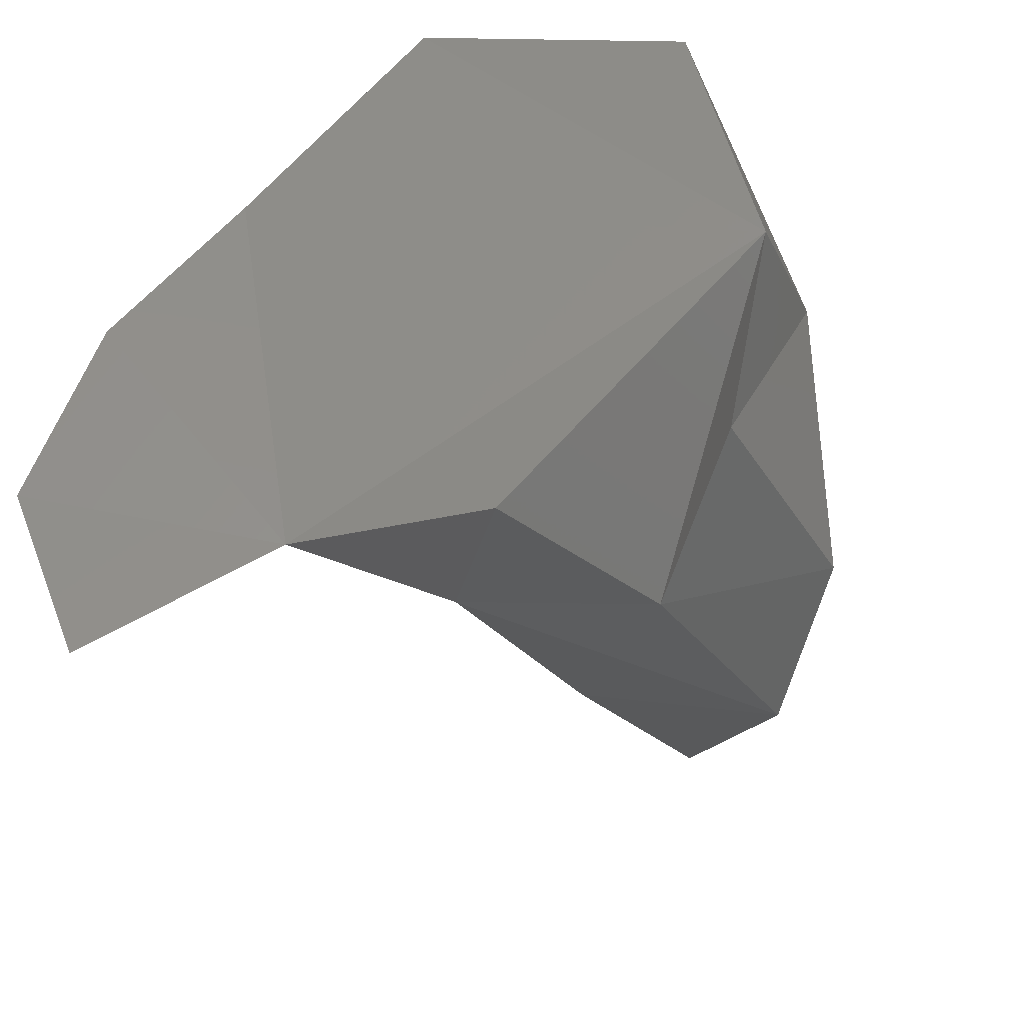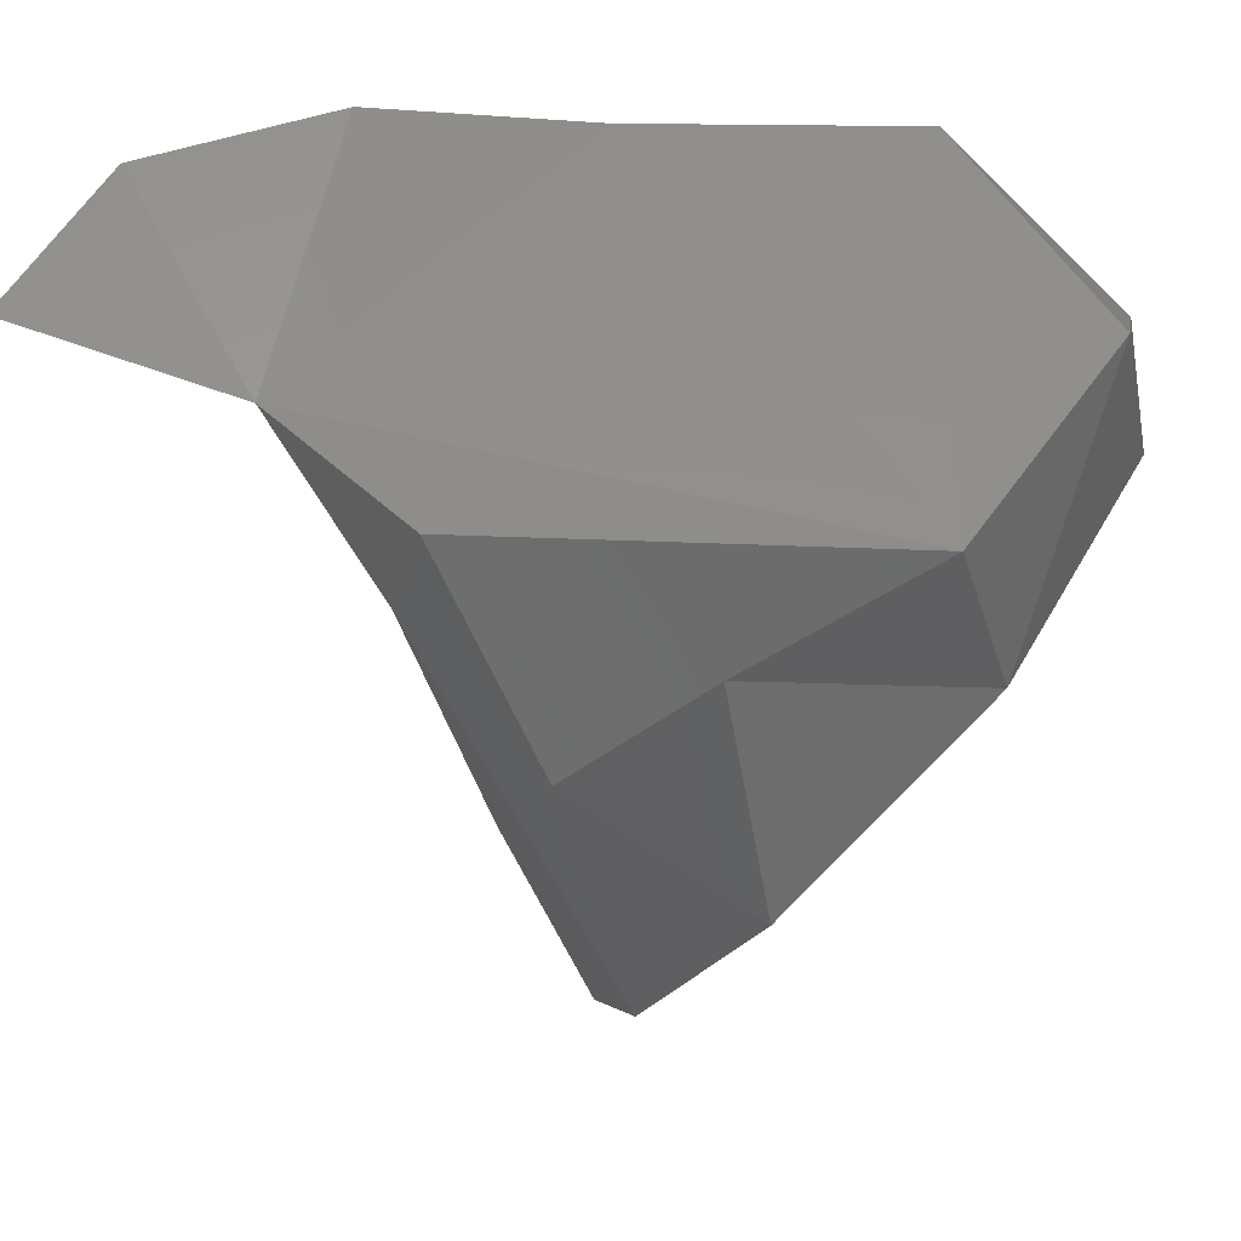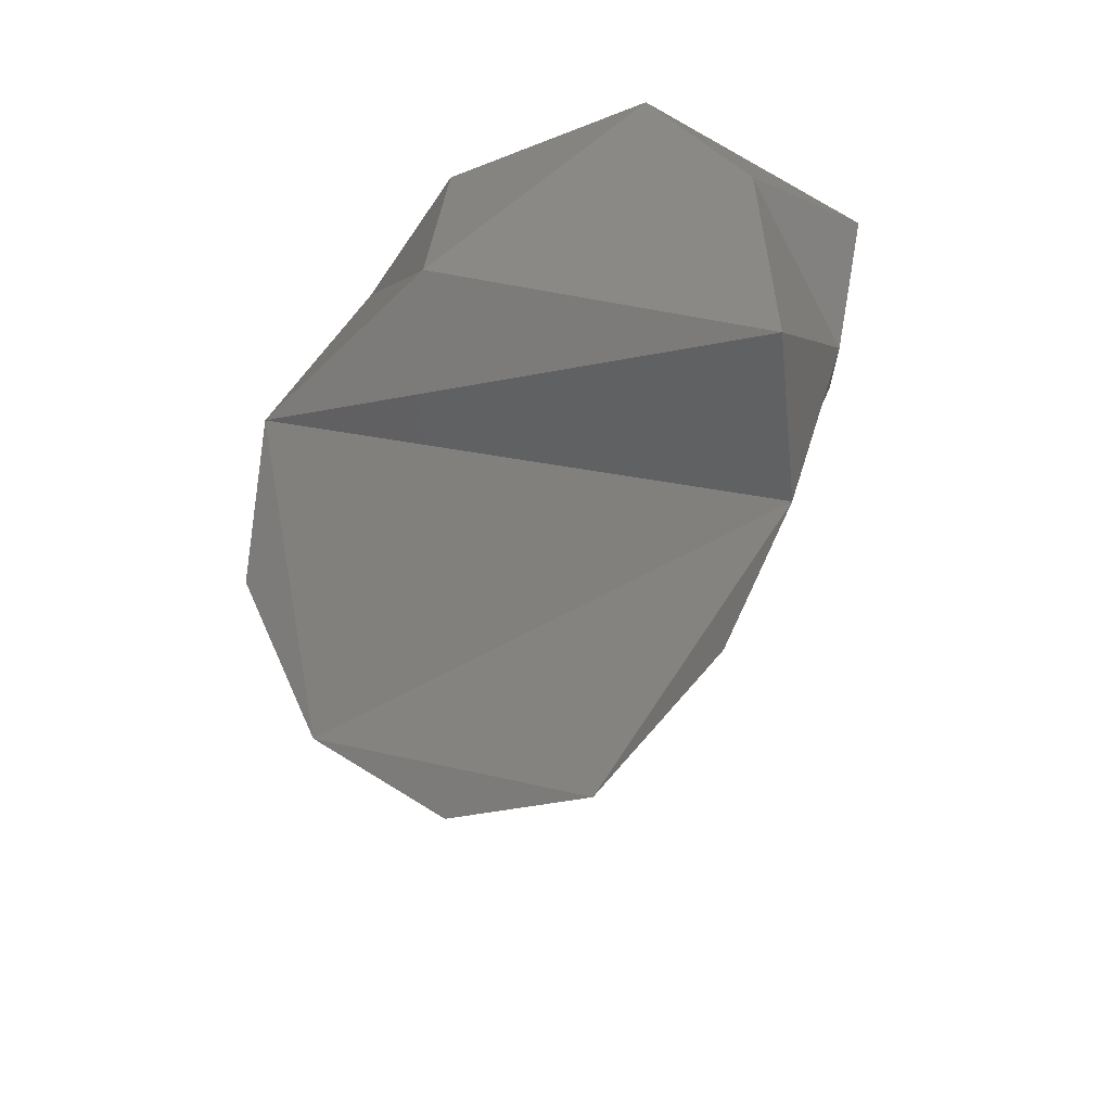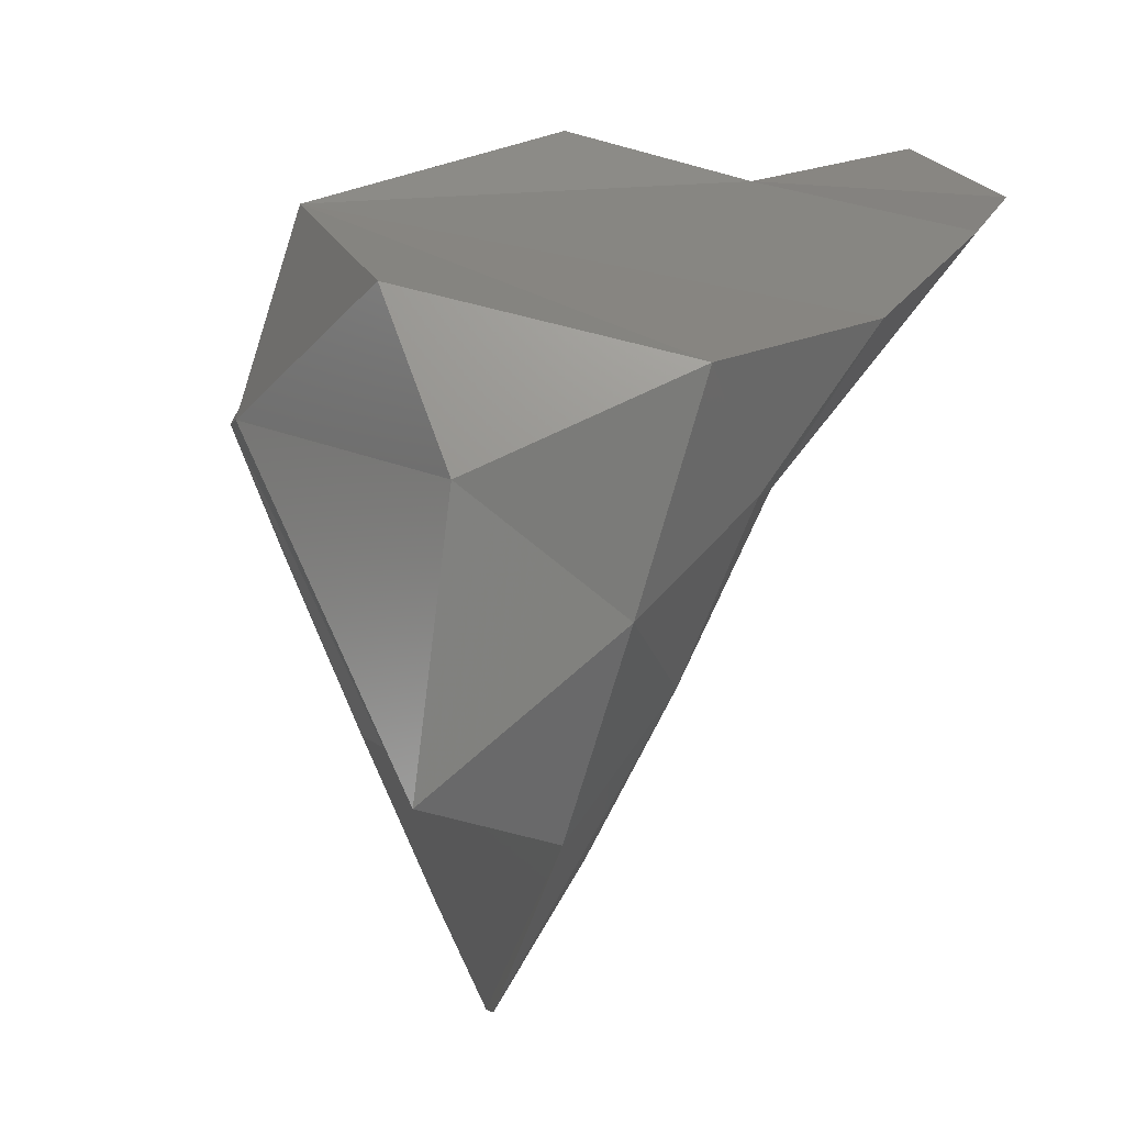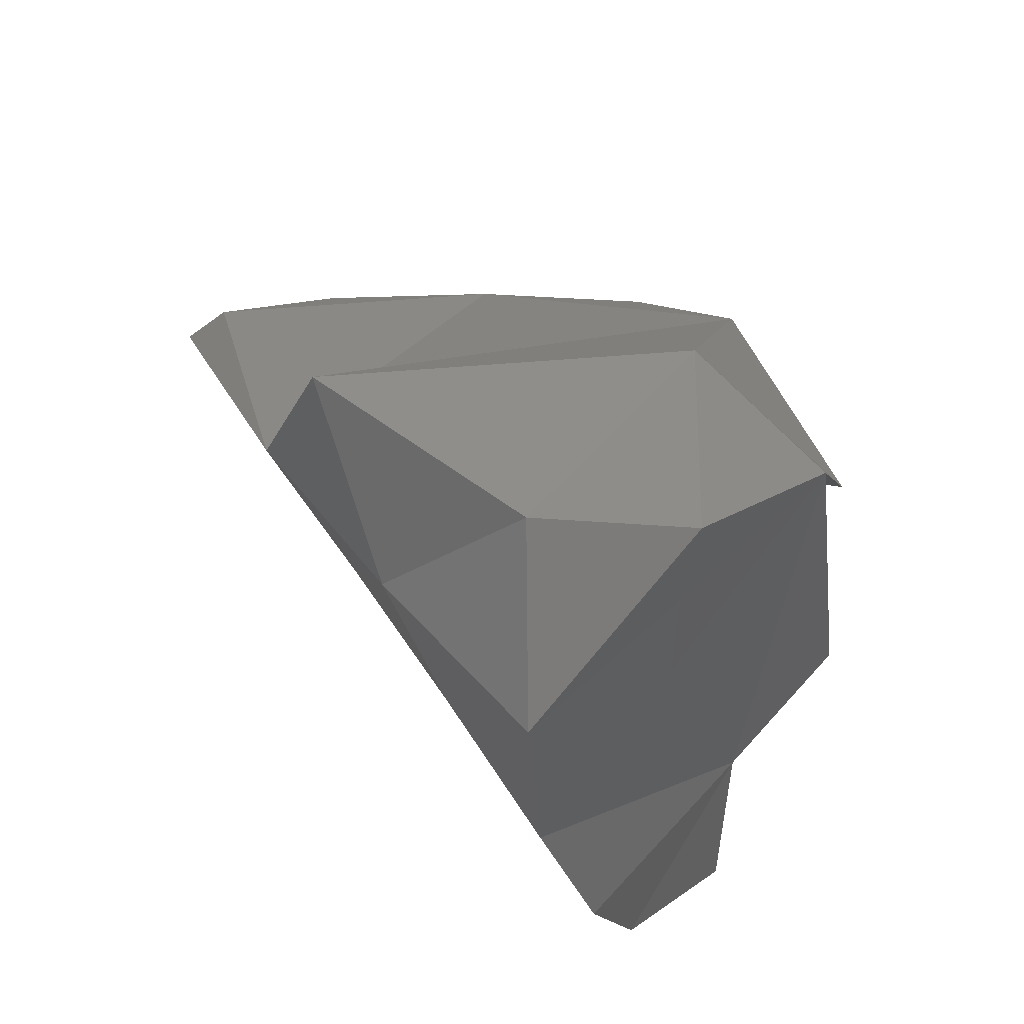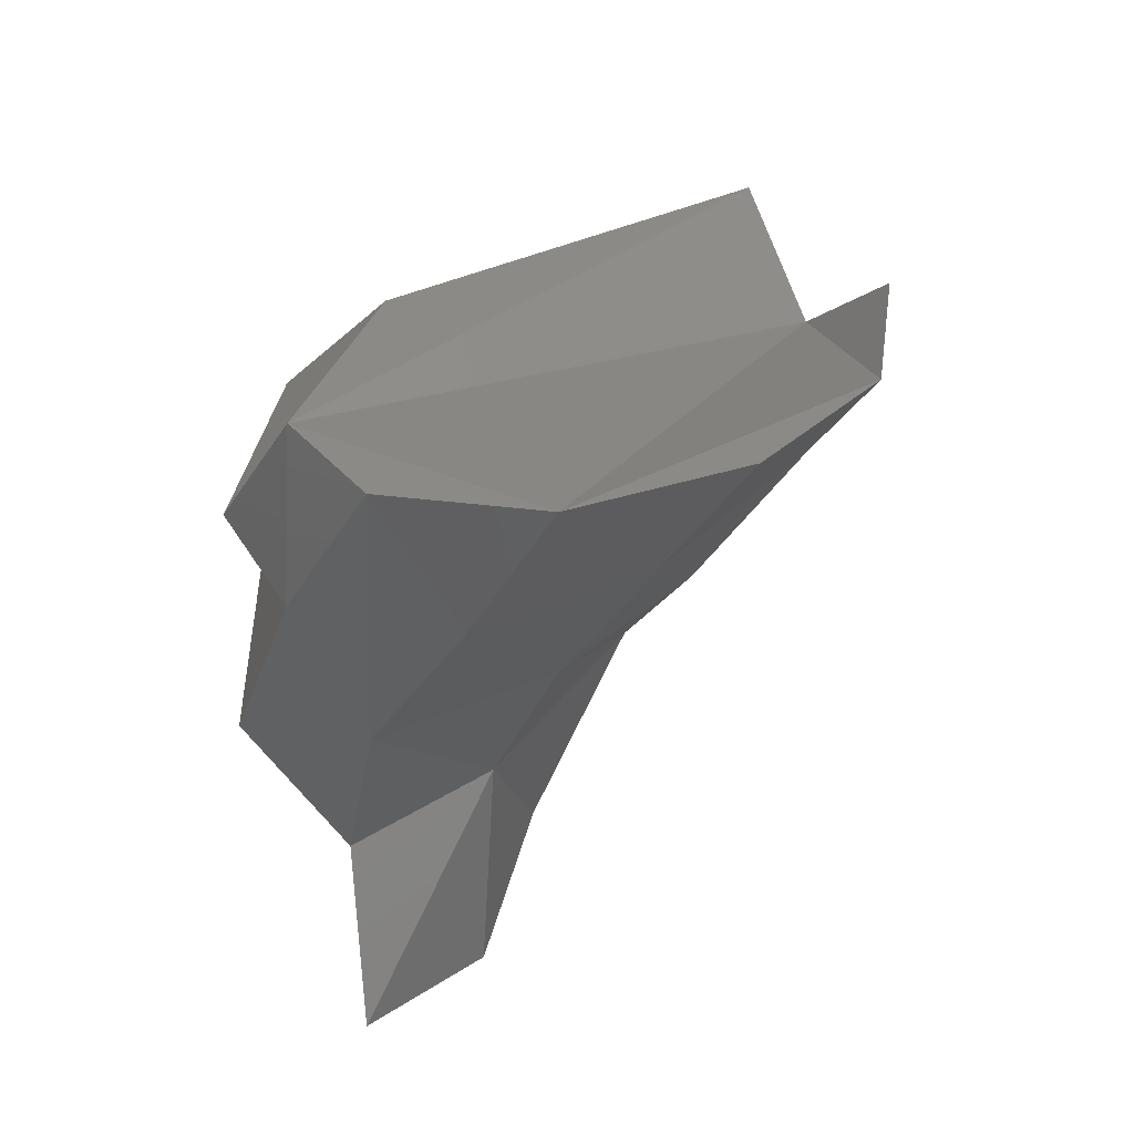
<metadata>
{"format":"stl","ext":"stl","renderer":"f3d","projection":"perspective","resolution":1024,"background":"white","views":[{"elev":65.2,"azim":40.0,"up":"+Z"},{"elev":66.2,"azim":89.3,"up":"+Z"},{"elev":53.4,"azim":176.8,"up":"+Y"},{"elev":9.7,"azim":-143.8,"up":"+Z"},{"elev":60.1,"azim":-58.3,"up":"+Y"},{"elev":-13.2,"azim":129.0,"up":"+Y"}]}
</metadata>
<code>
# stl→obj: 32 verts, 60 faces
v -0.3747 -0.8317 -0.7072
v -0.3729 -0.8261 -0.7079
v -0.3791 -0.8293 -0.7083
v -0.3809 -0.8243 -0.709
v -0.3728 -0.8214 -0.7168
v -0.3701 -0.8195 -0.7226
v -0.367 -0.8213 -0.7181
v -0.3698 -0.8234 -0.7117
v -0.3693 -0.8113 -0.7081
v -0.3684 -0.8098 -0.7133
v -0.3752 -0.8071 -0.7095
v -0.3625 -0.8181 -0.7183
v -0.3645 -0.8191 -0.7235
v -0.375 -0.8153 -0.7246
v -0.3784 -0.8143 -0.7196
v -0.376 -0.8102 -0.727
v -0.3779 -0.8063 -0.7136
v -0.3817 -0.8108 -0.7112
v -0.3807 -0.8144 -0.7147
v -0.3816 -0.8185 -0.7108
v -0.3633 -0.8152 -0.7143
v -0.3665 -0.8163 -0.7083
v -0.3684 -0.8176 -0.7274
v -0.3657 -0.8199 -0.712
v -0.3757 -0.8236 -0.7117
v -0.3691 -0.8225 -0.7065
v -0.3778 -0.805 -0.7207
v -0.3748 -0.8185 -0.7204
v -0.3783 -0.8099 -0.7225
v -0.3725 -0.8145 -0.7288
v -0.3803 -0.8099 -0.717
v -0.378 -0.8192 -0.7153
f 1 2 3
f 2 4 3
f 5 6 7
f 8 5 7
f 9 10 11
f 12 7 13
f 14 15 16
f 17 18 11
f 18 19 20
f 20 2 9
f 18 9 11
f 18 20 9
f 21 10 22
f 6 23 13
f 21 22 24
f 25 5 8
f 10 9 22
f 8 24 26
f 2 25 8
f 11 10 17
f 10 21 27
f 10 27 17
f 1 3 25
f 24 8 12
f 21 24 12
f 7 6 13
f 5 28 6
f 22 9 24
f 9 2 26
f 9 26 24
f 12 8 7
f 28 14 6
f 25 2 1
f 4 2 20
f 27 21 29
f 21 12 13
f 13 23 30
f 30 16 29
f 21 13 29
f 13 30 29
f 28 15 14
f 29 16 15
f 31 17 27
f 19 31 15
f 31 29 15
f 31 27 29
f 31 19 18
f 20 19 32
f 19 15 32
f 31 18 17
f 5 32 28
f 30 14 16
f 14 23 6
f 3 4 25
f 14 30 23
f 28 32 15
f 25 32 5
f 4 32 25
f 4 20 32
f 26 2 8

</code>
